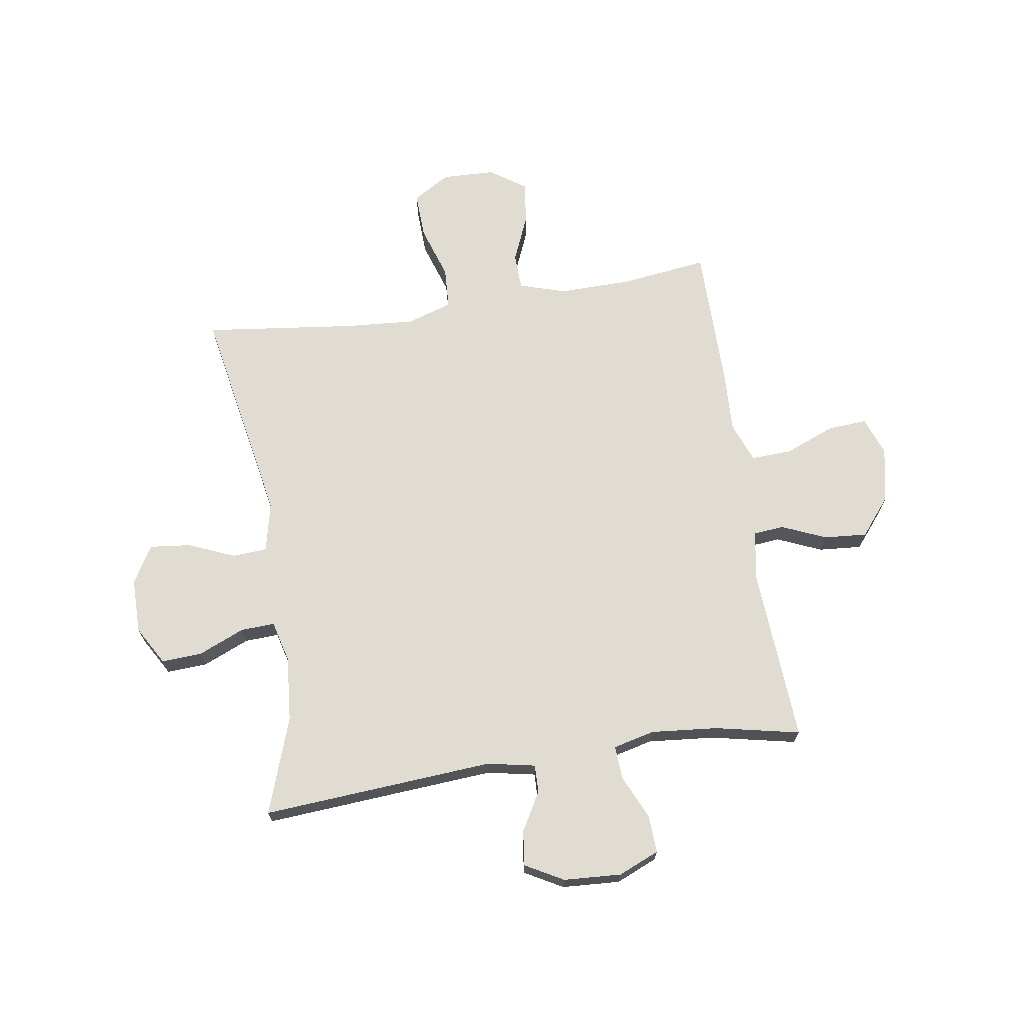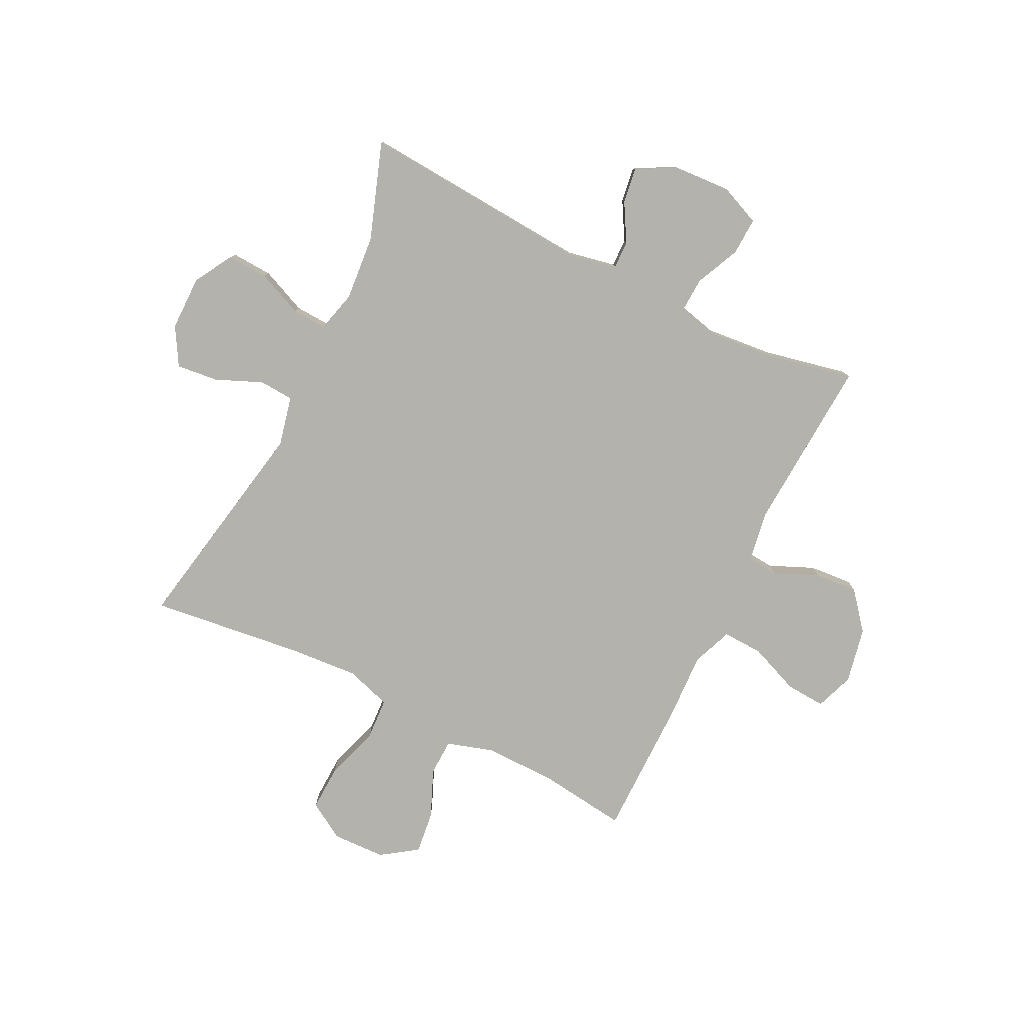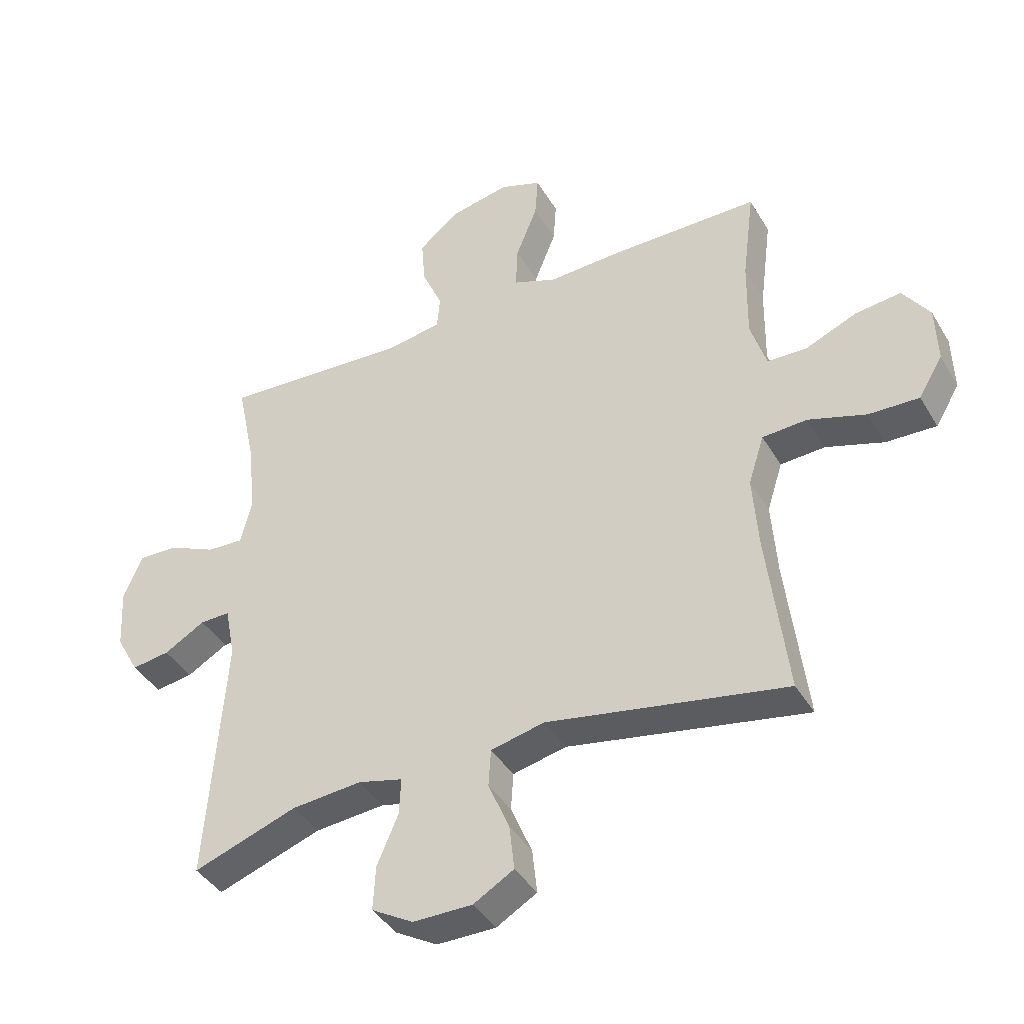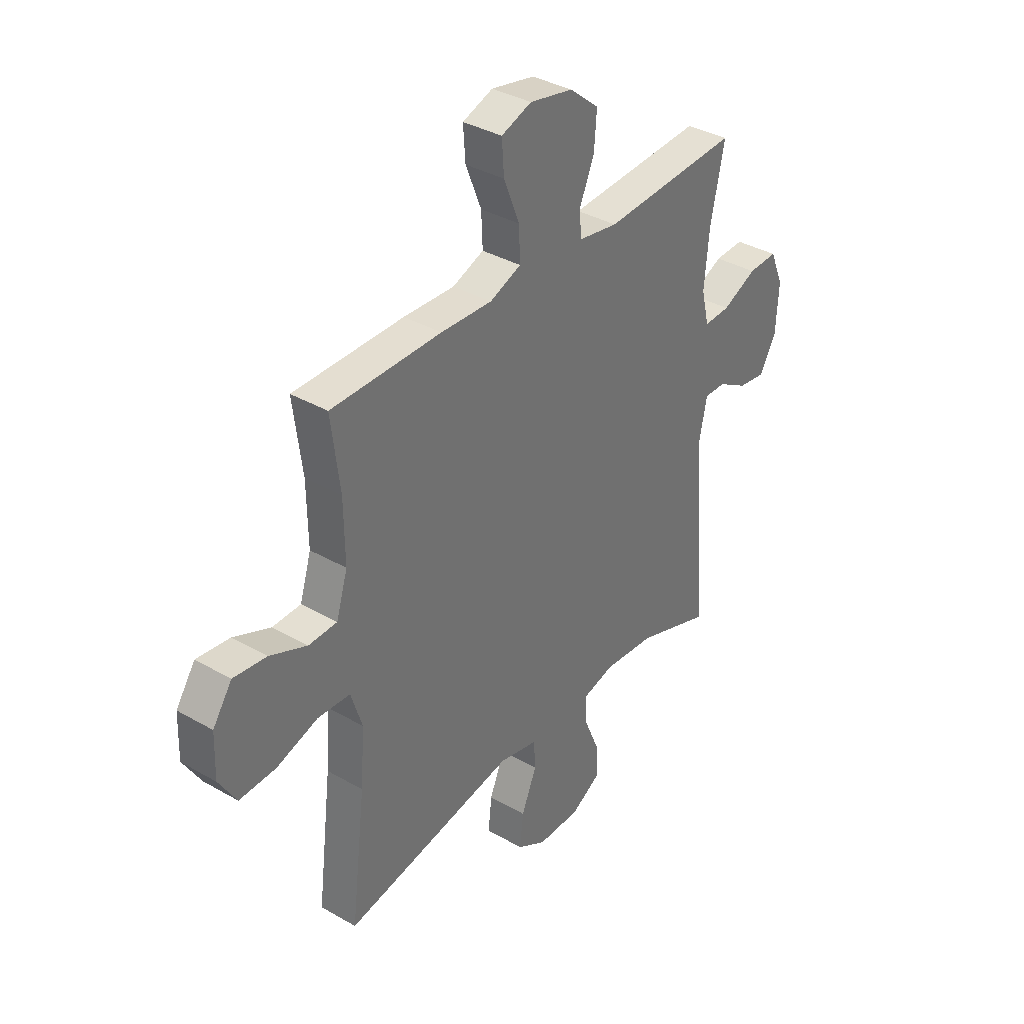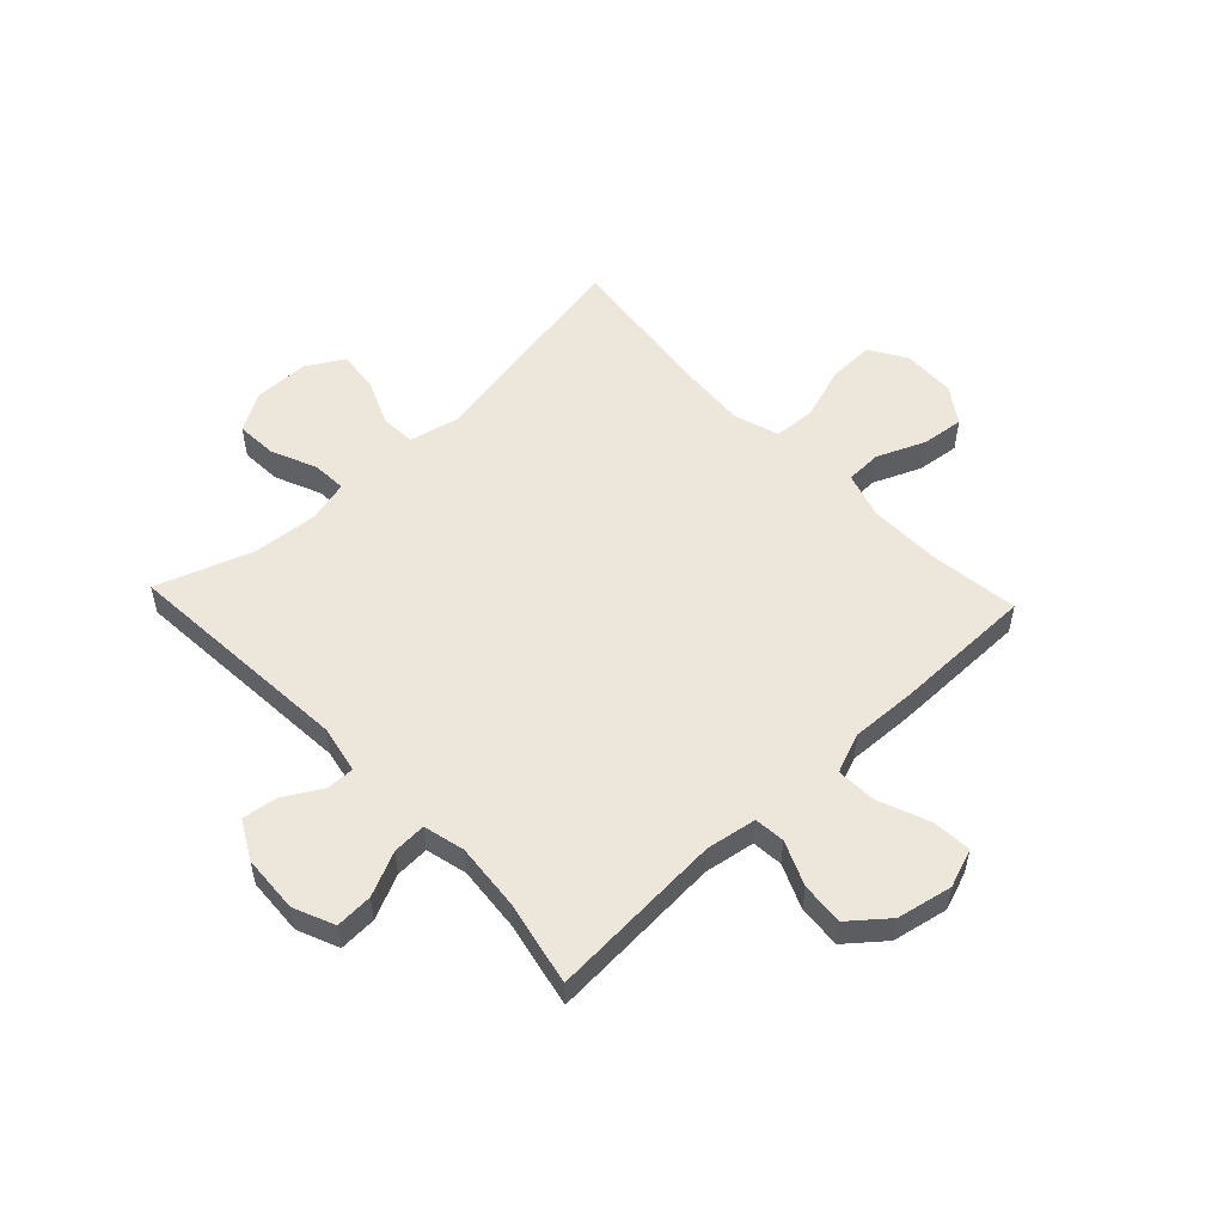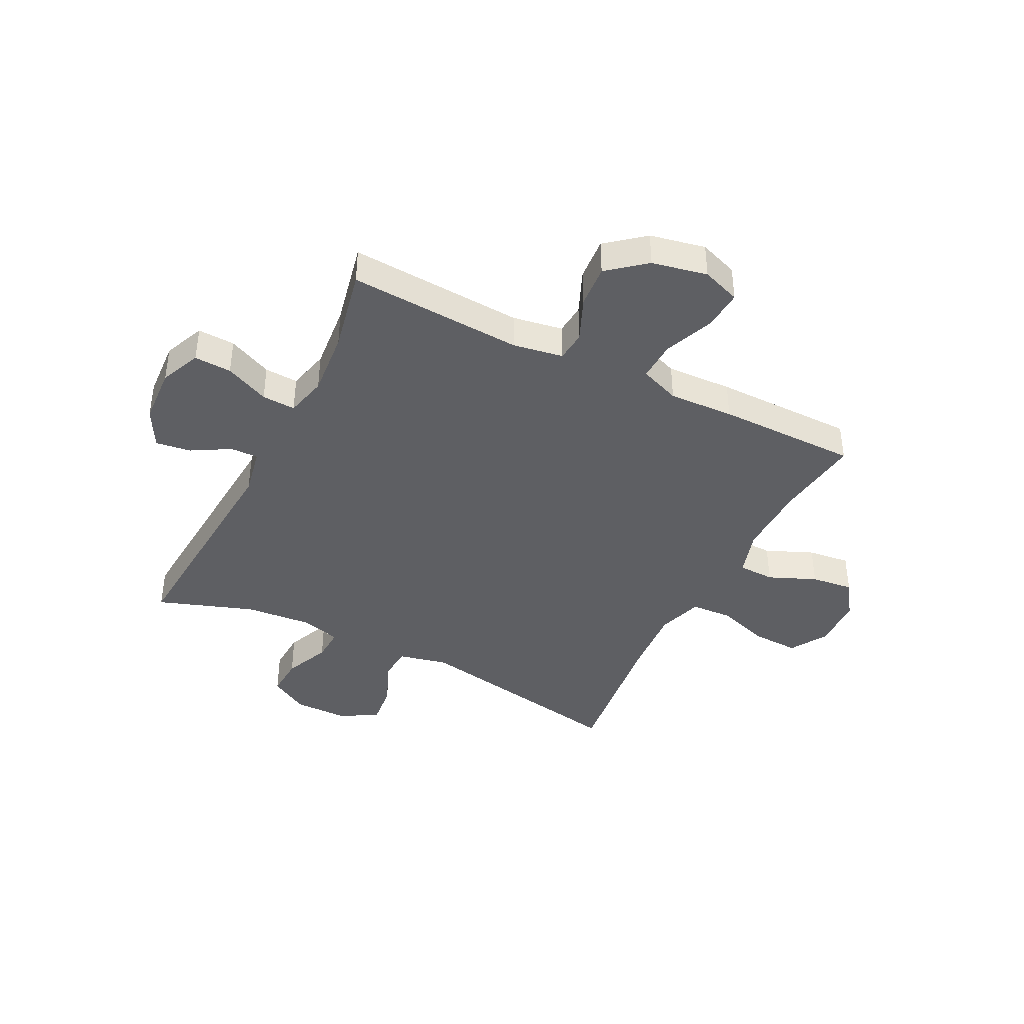
<metadata>
{"format":"obj","ext":"obj","renderer":"f3d","projection":"perspective","resolution":1024,"background":"white","views":[{"elev":69.1,"azim":-98.8,"up":"+Y"},{"elev":-79.4,"azim":-116.3,"up":"+Y"},{"elev":-40.8,"azim":28.2,"up":"+Z"},{"elev":36.2,"azim":127.0,"up":"+Z"},{"elev":53.7,"azim":-43.4,"up":"+Y"},{"elev":-40.8,"azim":-26.7,"up":"+Y"}]}
</metadata>
<code>
v 0.5 0.07 -0.5
v 0.105 0.07 -0.427
v 0.016 0.07 -0.447
v 0.012 0.07 -0.509
v 0.047 0.07 -0.592
v 0.055 0.07 -0.666
v -0.012 0.07 -0.705
v -0.11 0.07 -0.705
v -0.179 0.07 -0.665
v -0.175 0.07 -0.592
v -0.14 0.07 -0.51
v -0.137 0.07 -0.449
v -0.211 0.07 -0.43
v -0.328 0.07 -0.44
v -0.5 0.07 -0.5
v -0.47 0.07 -0.085
v -0.487 0.07 0.001
v -0.537 0.07 0
v -0.605 0.07 -0.039
v -0.668 0.07 -0.048
v -0.706 0.07 0.021
v -0.712 0.07 0.124
v -0.681 0.07 0.197
v -0.614 0.07 0.194
v -0.535 0.07 0.158
v -0.475 0.07 0.155
v -0.457 0.07 0.229
v -0.468 0.07 0.348
v -0.5 0.07 0.5
v -0.187 0.07 0.481
v -0.097 0.07 0.496
v -0.092 0.07 0.551
v -0.126 0.07 0.63
v -0.132 0.07 0.707
v -0.065 0.07 0.762
v 0.034 0.07 0.782
v 0.103 0.07 0.757
v 0.098 0.07 0.686
v 0.062 0.07 0.596
v 0.059 0.07 0.524
v 0.131 0.07 0.496
v 0.248 0.07 0.501
v 0.5 0.07 0.5
v 0.48 0.07 0.345
v 0.478 0.07 0.214
v 0.504 0.07 0.13
v 0.569 0.07 0.128
v 0.654 0.07 0.164
v 0.73 0.07 0.173
v 0.774 0.07 0.109
v 0.777 0.07 0.014
v 0.737 0.07 -0.052
v 0.654 0.07 -0.049
v 0.558 0.07 -0.018
v 0.484 0.07 -0.022
v 0.458 0.07 -0.103
v 0.467 0.07 -0.227
v 0.5 0 -0.5
v 0.105 0 -0.427
v 0.016 0 -0.447
v 0.012 0 -0.509
v 0.047 0 -0.592
v 0.055 0 -0.666
v -0.012 0 -0.705
v -0.11 0 -0.705
v -0.179 0 -0.665
v -0.175 0 -0.592
v -0.14 0 -0.51
v -0.137 0 -0.449
v -0.211 0 -0.43
v -0.328 0 -0.44
v -0.5 0 -0.5
v -0.47 0 -0.085
v -0.487 0 0.001
v -0.537 0 0
v -0.605 0 -0.039
v -0.668 0 -0.048
v -0.706 0 0.021
v -0.712 0 0.124
v -0.681 0 0.197
v -0.614 0 0.194
v -0.535 0 0.158
v -0.475 0 0.155
v -0.457 0 0.229
v -0.468 0 0.348
v -0.5 0 0.5
v -0.187 0 0.481
v -0.097 0 0.496
v -0.092 0 0.551
v -0.126 0 0.63
v -0.132 0 0.707
v -0.065 0 0.762
v 0.034 0 0.782
v 0.103 0 0.757
v 0.098 0 0.686
v 0.062 0 0.596
v 0.059 0 0.524
v 0.131 0 0.496
v 0.248 0 0.501
v 0.5 0 0.5
v 0.48 0 0.345
v 0.478 0 0.214
v 0.504 0 0.13
v 0.569 0 0.128
v 0.654 0 0.164
v 0.73 0 0.173
v 0.774 0 0.109
v 0.777 0 0.014
v 0.737 0 -0.052
v 0.654 0 -0.049
v 0.558 0 -0.018
v 0.484 0 -0.022
v 0.458 0 -0.103
v 0.467 0 -0.227
f 51 52 53 54
f 51 54 55
f 50 51 55
f 47 48 49 50
f 46 47 50 55
f 45 46 55 56
f 41 42 43 44
f 40 41 44 45
f 36 37 38 39
f 36 39 40
f 35 36 40
f 32 33 34 35
f 31 32 35 40
f 28 29 30
f 27 28 30 31
f 26 27 31 40
f 22 23 24 25
f 22 25 26
f 21 22 26
f 18 19 20 21
f 17 18 21 26
f 16 17 26 40
f 14 15 16 40
f 8 9 10 11
f 8 11 12
f 7 8 12
f 4 5 6 7
f 3 4 7 12
f 2 3 12 13
f 57 1 2
f 56 57 2 13
f 40 45 56
f 13 14 40 56
f 111 110 109 108
f 112 111 108
f 112 108 107
f 107 106 105 104
f 112 107 104 103
f 113 112 103 102
f 101 100 99 98
f 102 101 98 97
f 96 95 94 93
f 97 96 93
f 97 93 92
f 92 91 90 89
f 97 92 89 88
f 87 86 85
f 88 87 85 84
f 97 88 84 83
f 82 81 80 79
f 83 82 79
f 83 79 78
f 78 77 76 75
f 83 78 75 74
f 97 83 74 73
f 97 73 72 71
f 68 67 66 65
f 69 68 65
f 69 65 64
f 64 63 62 61
f 69 64 61 60
f 70 69 60 59
f 59 58 114
f 70 59 114 113
f 113 102 97
f 113 97 71 70
f 1 58 59 2
f 2 59 60 3
f 3 60 61 4
f 4 61 62 5
f 5 62 63 6
f 6 63 64 7
f 7 64 65 8
f 8 65 66 9
f 9 66 67 10
f 10 67 68 11
f 11 68 69 12
f 12 69 70 13
f 13 70 71 14
f 14 71 72 15
f 15 72 73 16
f 16 73 74 17
f 17 74 75 18
f 18 75 76 19
f 19 76 77 20
f 20 77 78 21
f 21 78 79 22
f 22 79 80 23
f 23 80 81 24
f 24 81 82 25
f 25 82 83 26
f 26 83 84 27
f 27 84 85 28
f 28 85 86 29
f 29 86 87 30
f 30 87 88 31
f 31 88 89 32
f 32 89 90 33
f 33 90 91 34
f 34 91 92 35
f 35 92 93 36
f 36 93 94 37
f 37 94 95 38
f 38 95 96 39
f 39 96 97 40
f 40 97 98 41
f 41 98 99 42
f 42 99 100 43
f 43 100 101 44
f 44 101 102 45
f 45 102 103 46
f 46 103 104 47
f 47 104 105 48
f 48 105 106 49
f 49 106 107 50
f 50 107 108 51
f 51 108 109 52
f 52 109 110 53
f 53 110 111 54
f 54 111 112 55
f 55 112 113 56
f 56 113 114 57
f 57 114 58 1

</code>
